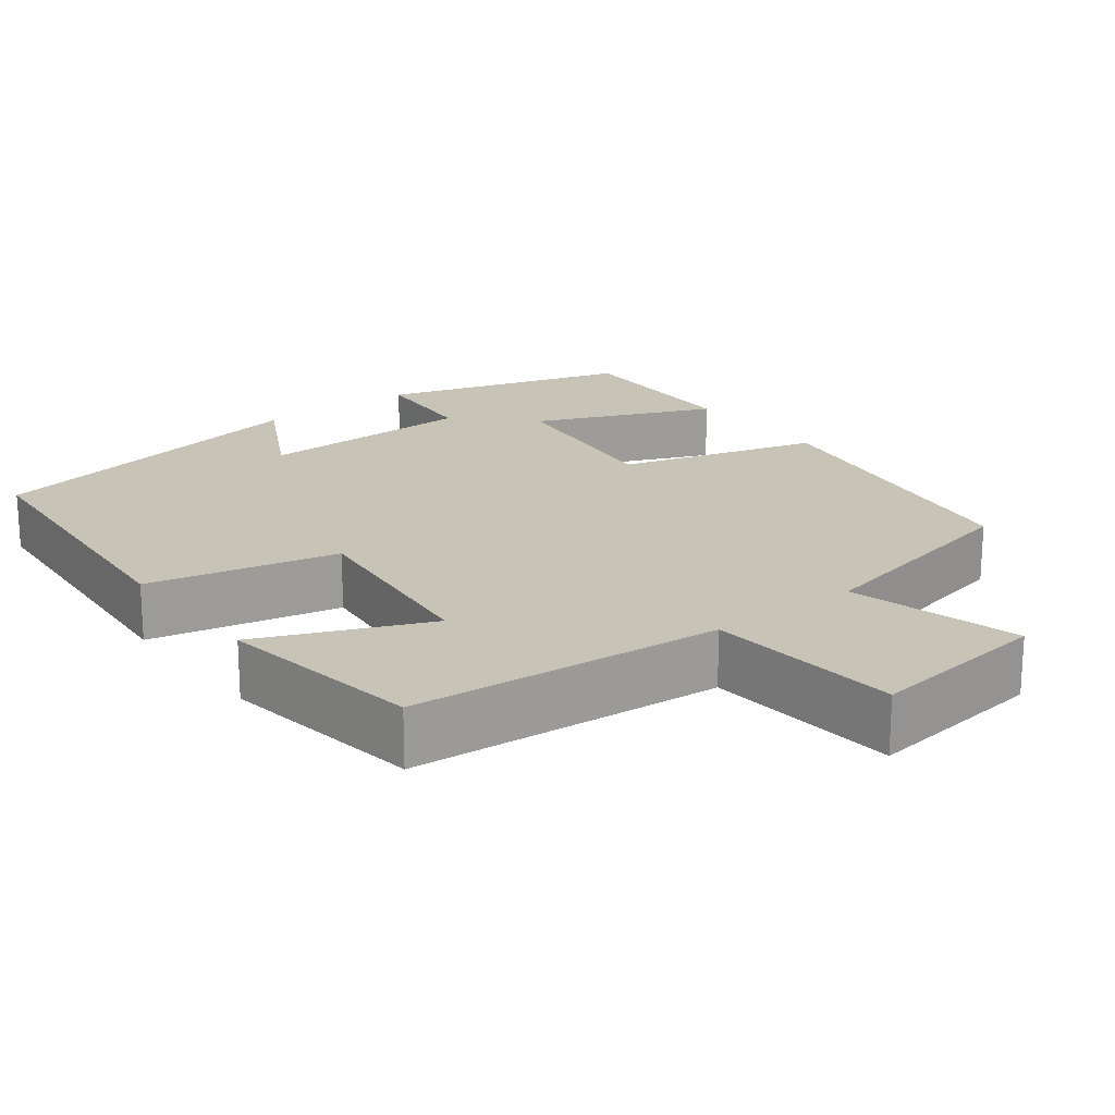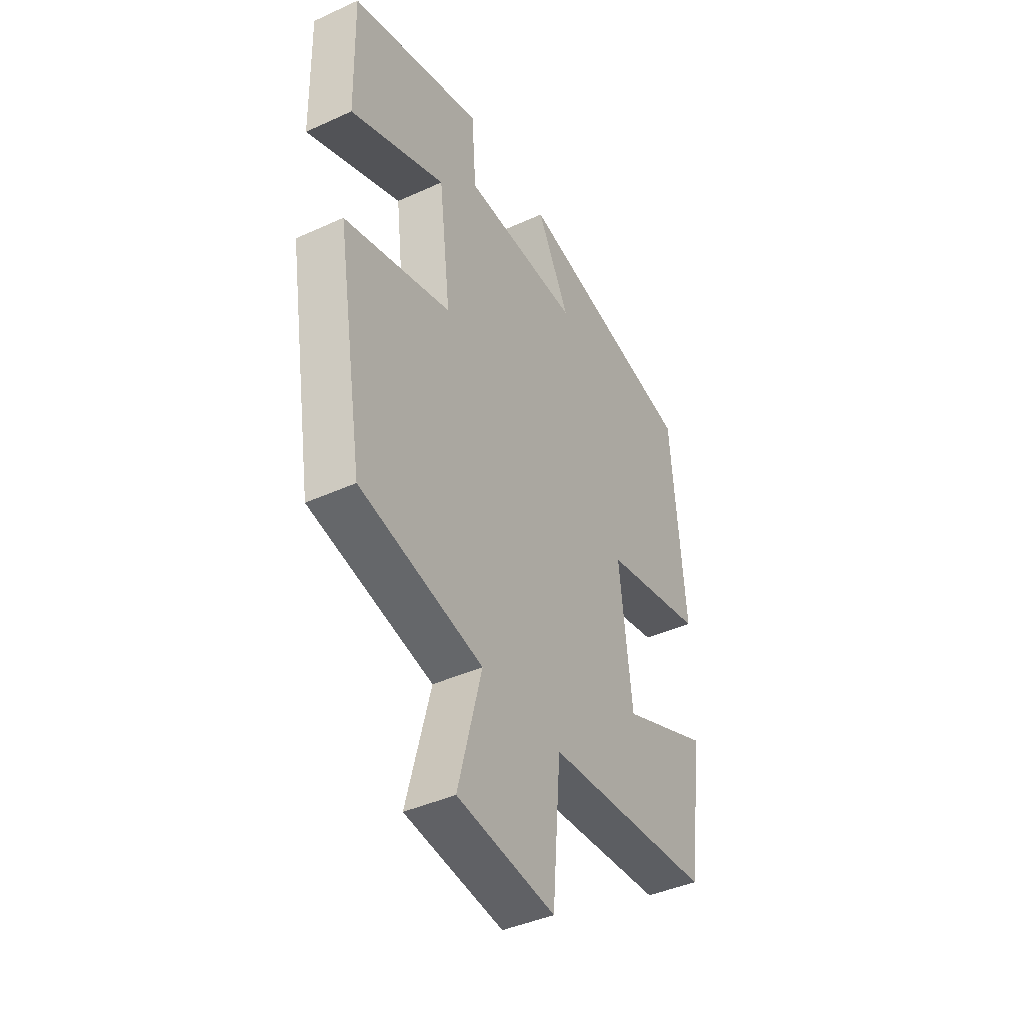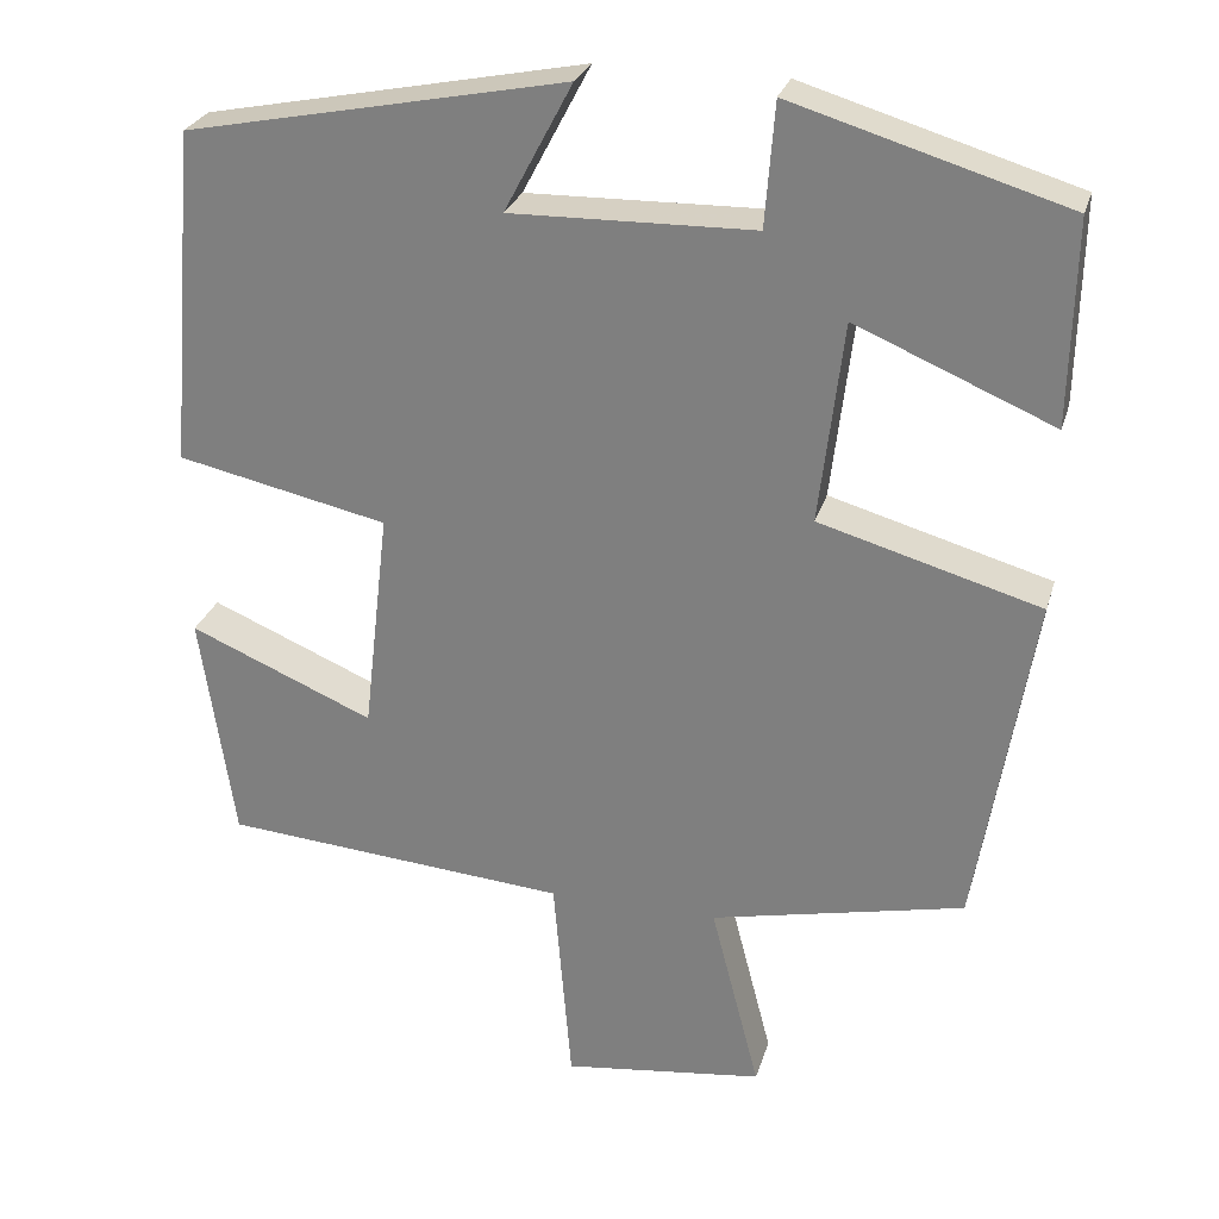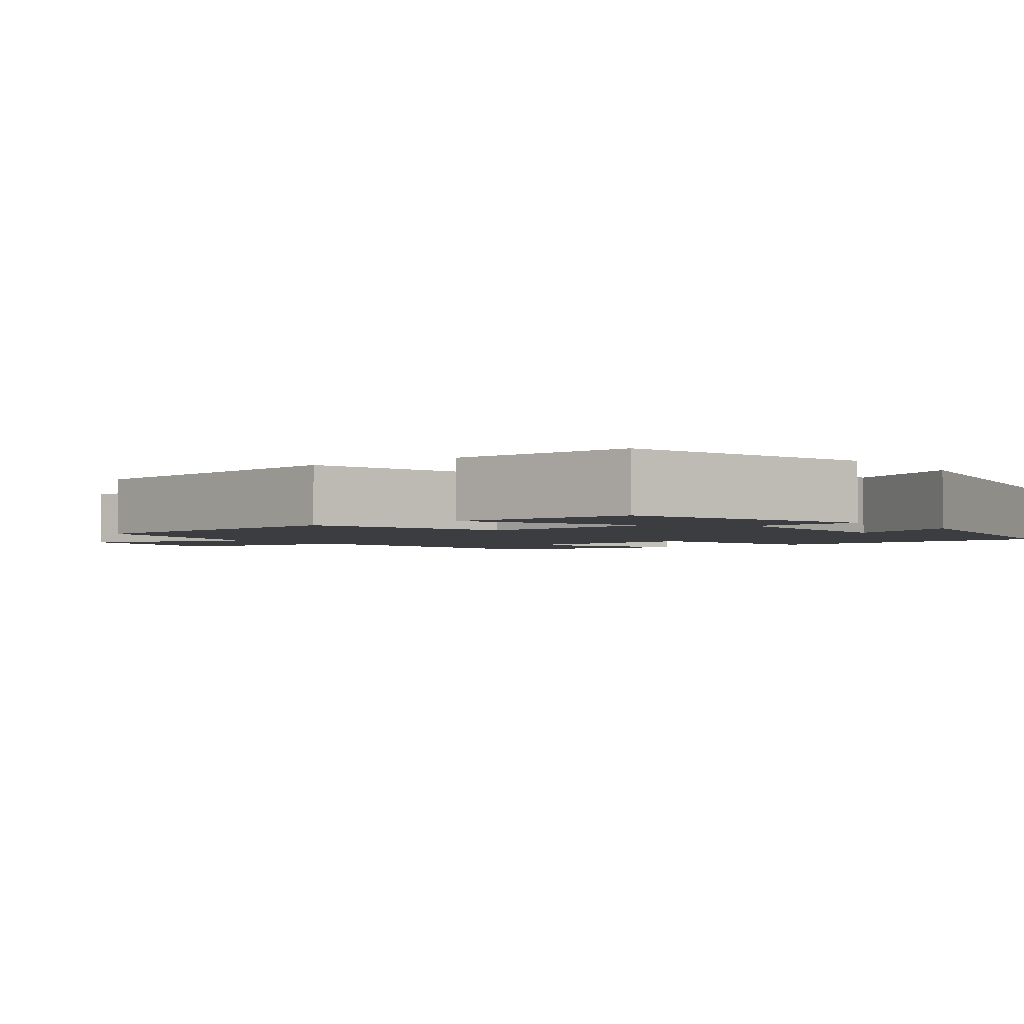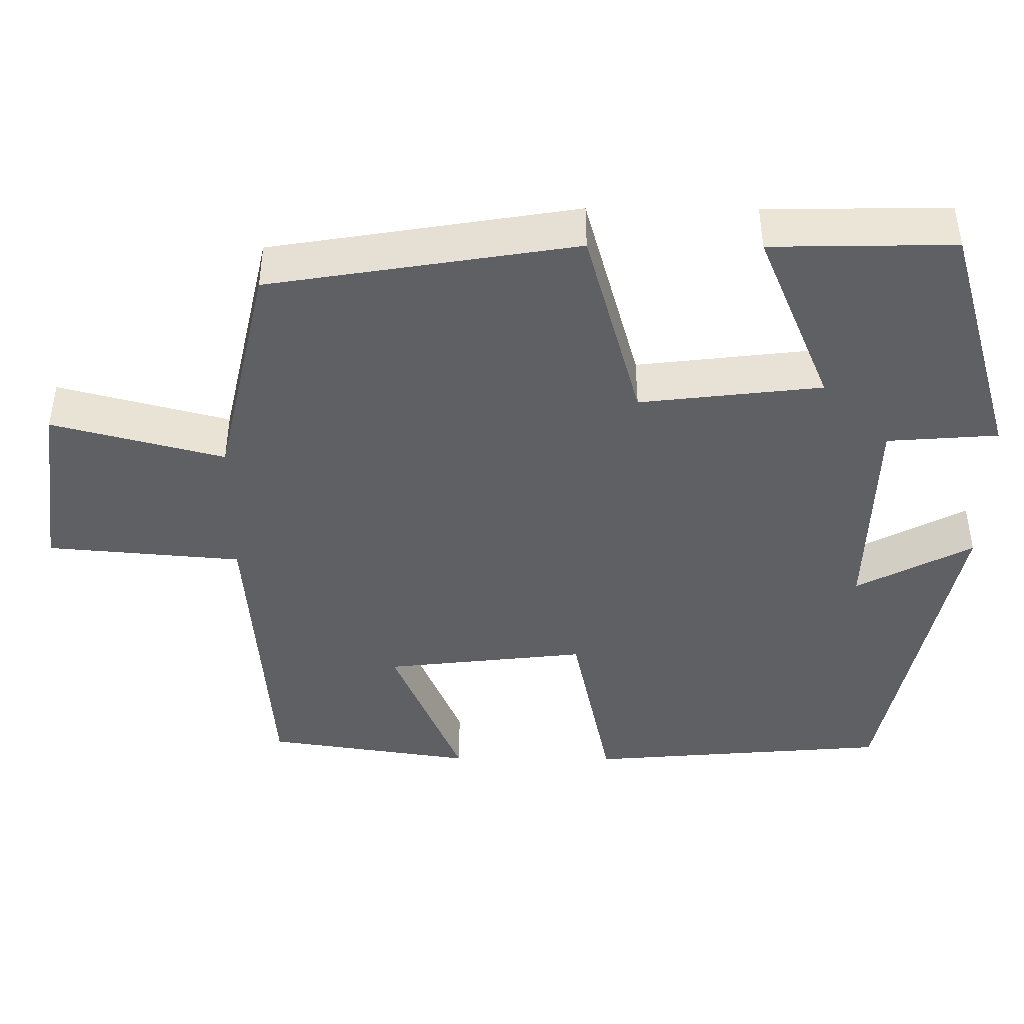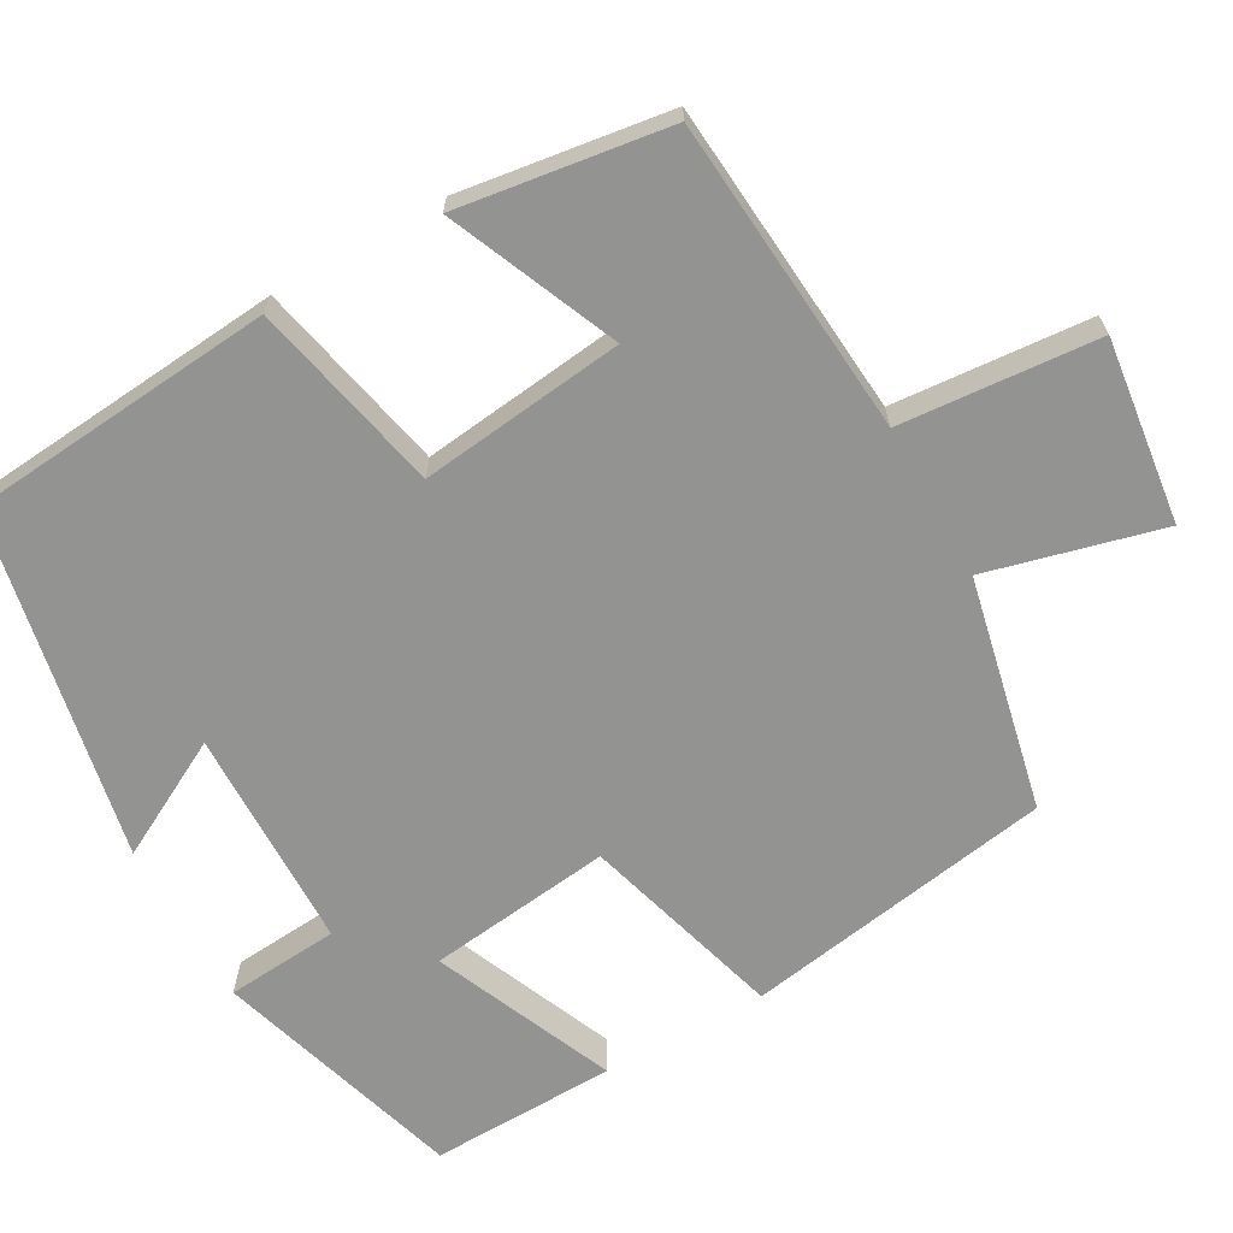
<metadata>
{"format":"obj","ext":"obj","renderer":"f3d","projection":"perspective","resolution":1024,"background":"white","views":[{"elev":19.8,"azim":142.5,"up":"+Y"},{"elev":-41.8,"azim":-61.2,"up":"+Z"},{"elev":27.1,"azim":-164.7,"up":"+Z"},{"elev":-2.5,"azim":-53.2,"up":"+Y"},{"elev":-43.5,"azim":-90.5,"up":"+Y"},{"elev":-66.6,"azim":119.5,"up":"+Y"}]}
</metadata>
<code>
v 0.467 0.07 0.412
v 0.5 0.07 0.021
v 0.255 0.07 -0.032
v 0.285 0.07 -0.292
v 0.5 0.07 -0.201
v 0.461 0.07 -0.468
v 0.058 0.07 -0.5
v 0.037 0.07 -0.751
v -0.197 0.07 -0.721
v -0.14 0.07 -0.5
v -0.435 0.07 -0.435
v -0.5 0.07 -0.041
v -0.243 0.07 0.032
v -0.271 0.07 0.266
v -0.5 0.07 0.169
v -0.505 0.07 0.405
v -0.188 0.07 0.5
v -0.177 0.07 0.357
v 0.105 0.07 0.351
v 0.026 0.07 0.5
v 0.467 0 0.412
v 0.5 0 0.021
v 0.255 0 -0.032
v 0.285 0 -0.292
v 0.5 0 -0.201
v 0.461 0 -0.468
v 0.058 0 -0.5
v 0.037 0 -0.751
v -0.197 0 -0.721
v -0.14 0 -0.5
v -0.435 0 -0.435
v -0.5 0 -0.041
v -0.243 0 0.032
v -0.271 0 0.266
v -0.5 0 0.169
v -0.505 0 0.405
v -0.188 0 0.5
v -0.177 0 0.357
v 0.105 0 0.351
v 0.026 0 0.5
f 19 20 1 2
f 18 19 2 3
f 16 17 18
f 15 16 18
f 14 15 18
f 18 3 4
f 14 18 4
f 13 14 4
f 12 13 4
f 11 12 4
f 10 11 4
f 7 8 9 10
f 6 7 10
f 5 6 10
f 4 5 10
f 22 21 40 39
f 23 22 39 38
f 38 37 36
f 38 36 35
f 38 35 34
f 24 23 38
f 24 38 34
f 24 34 33
f 24 33 32
f 24 32 31
f 24 31 30
f 30 29 28 27
f 30 27 26
f 30 26 25
f 30 25 24
f 1 21 22 2
f 2 22 23 3
f 3 23 24 4
f 4 24 25 5
f 5 25 26 6
f 6 26 27 7
f 7 27 28 8
f 8 28 29 9
f 9 29 30 10
f 10 30 31 11
f 11 31 32 12
f 12 32 33 13
f 13 33 34 14
f 14 34 35 15
f 15 35 36 16
f 16 36 37 17
f 17 37 38 18
f 18 38 39 19
f 19 39 40 20
f 20 40 21 1

</code>
